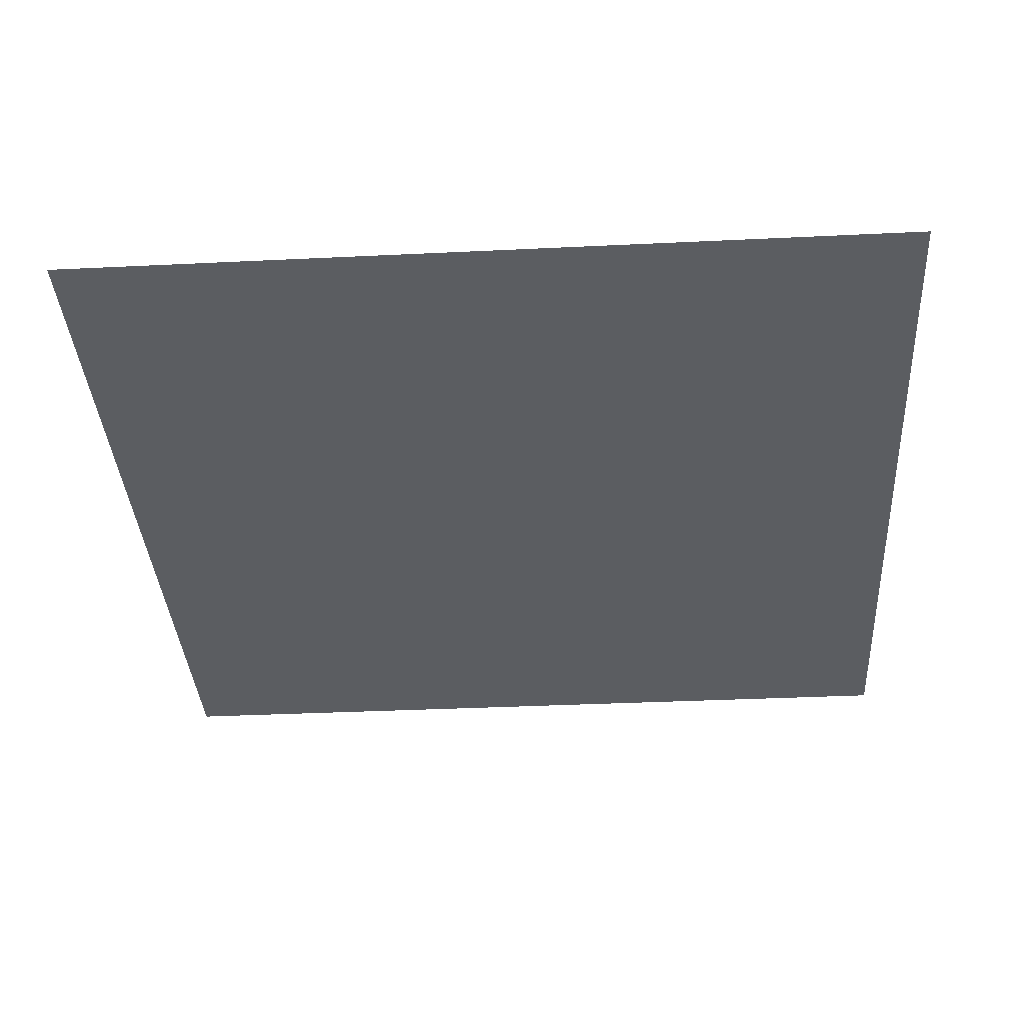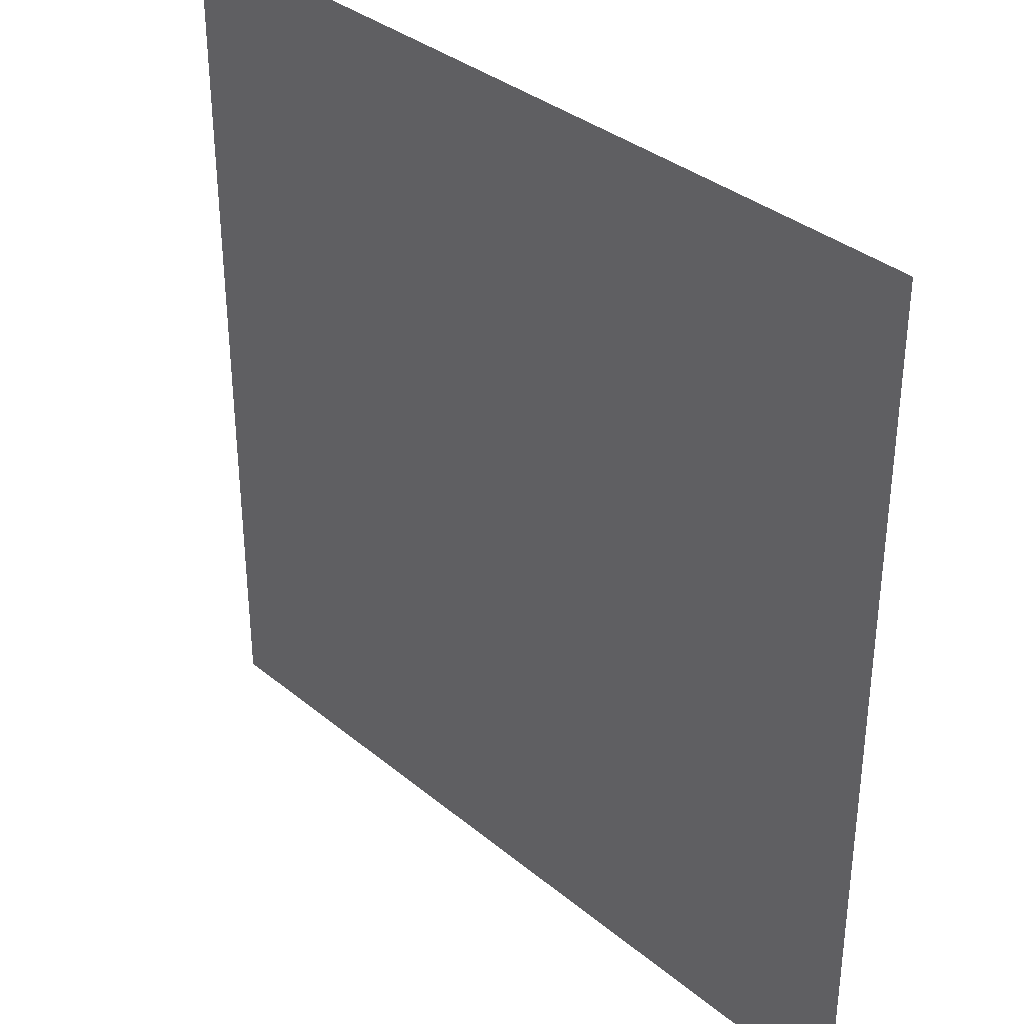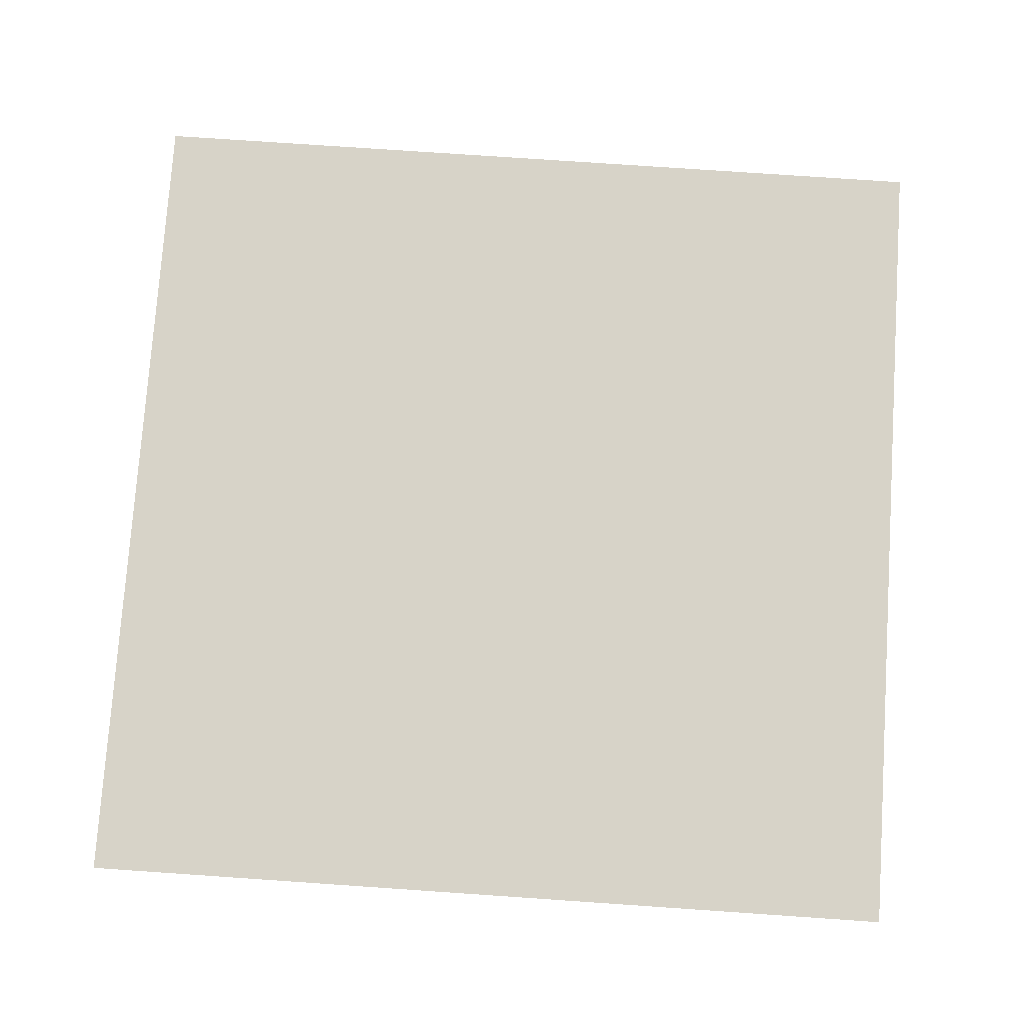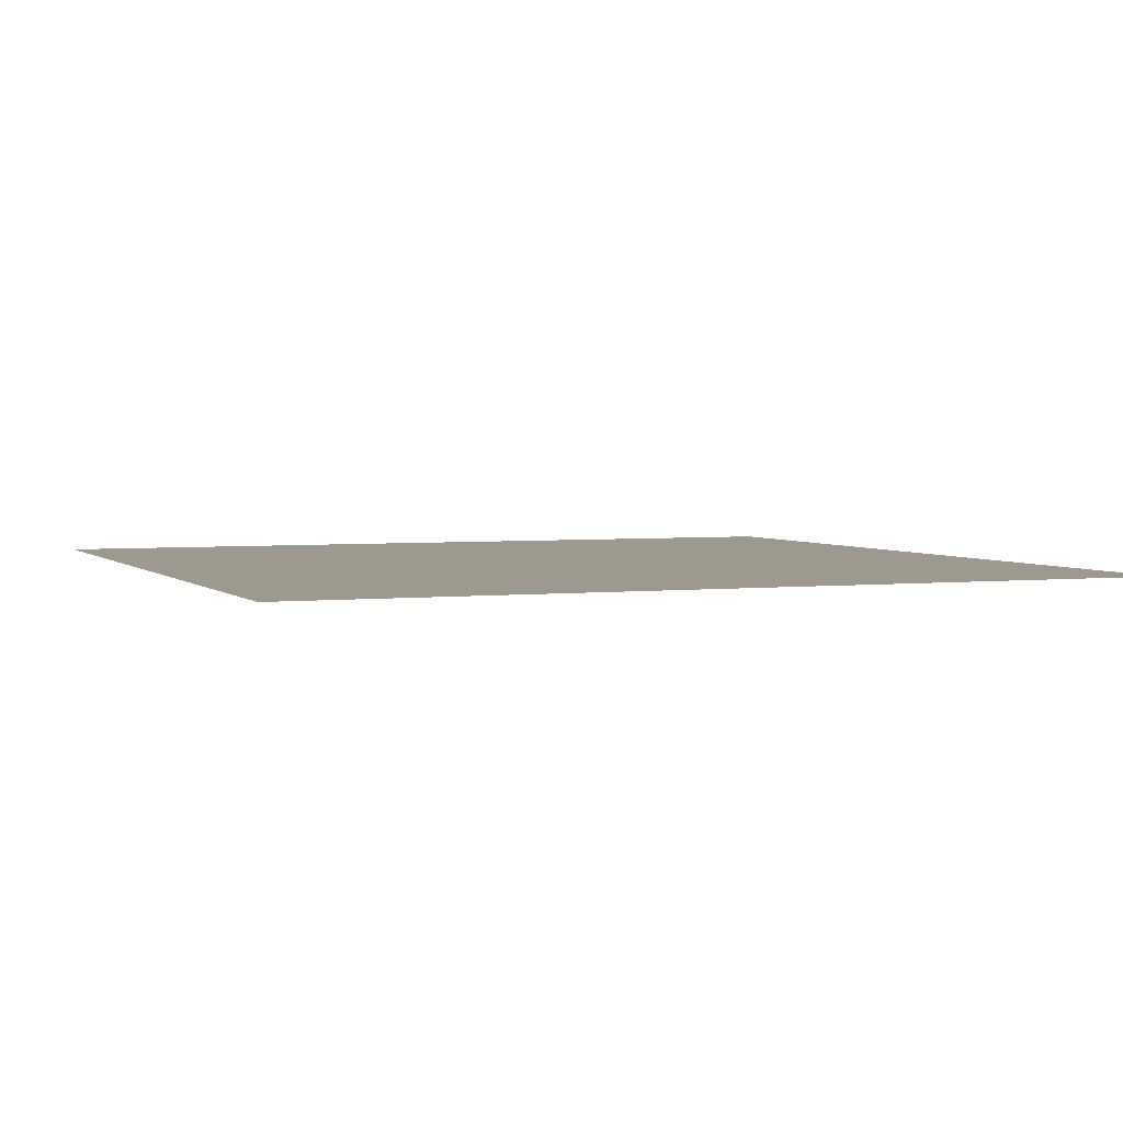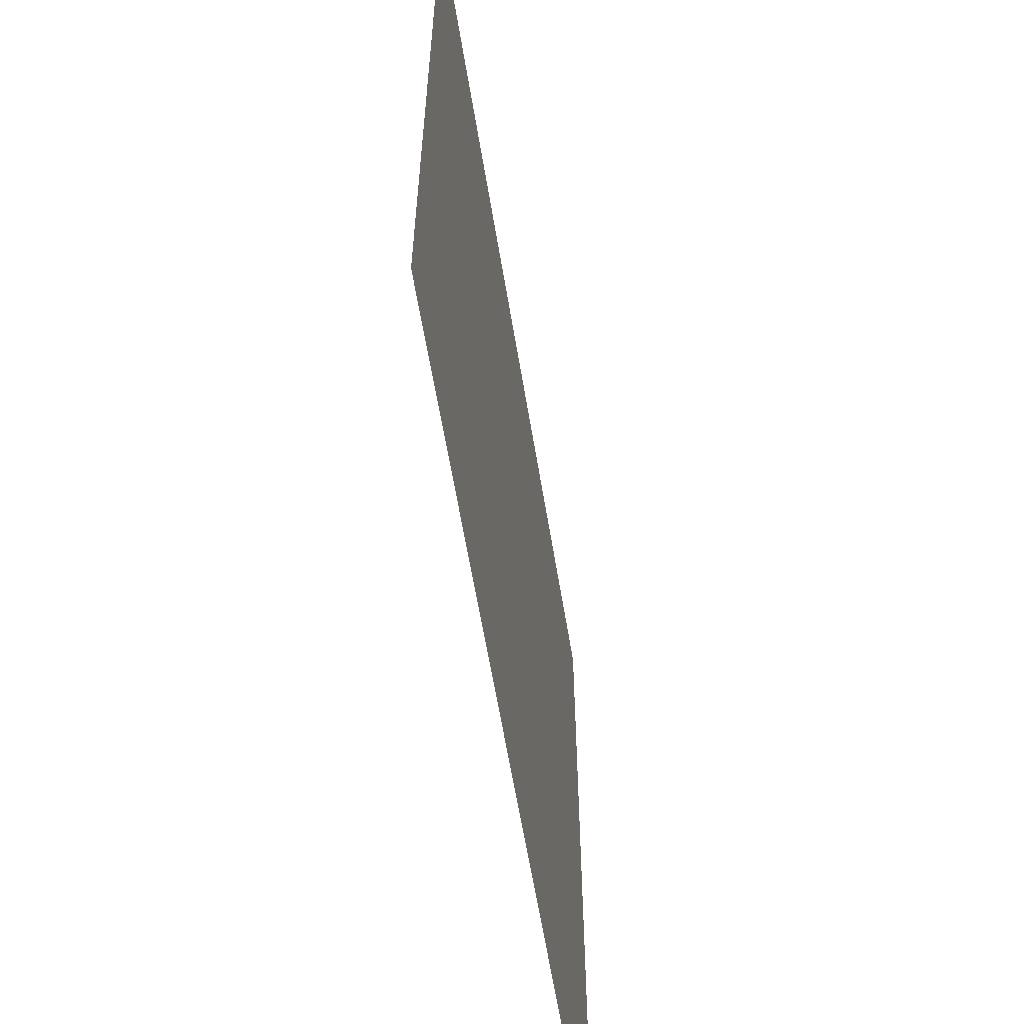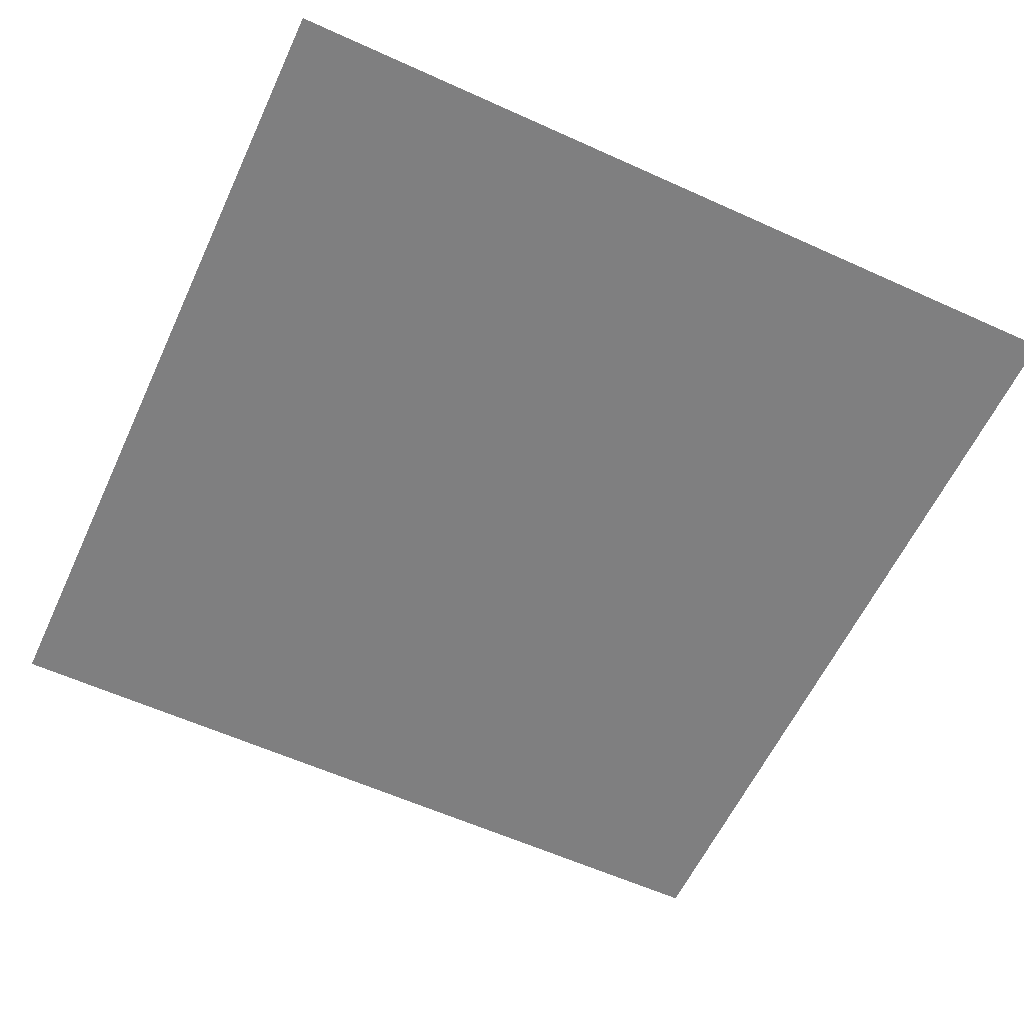
<metadata>
{"format":"obj","ext":"obj","renderer":"f3d","projection":"perspective","resolution":1024,"background":"white","views":[{"elev":-36.2,"azim":-86.4,"up":"+Y"},{"elev":35.0,"azim":-132.5,"up":"+Z"},{"elev":77.1,"azim":93.9,"up":"+Y"},{"elev":3.3,"azim":-21.7,"up":"+Y"},{"elev":-61.7,"azim":-80.6,"up":"+Z"},{"elev":-59.8,"azim":65.1,"up":"+Y"}]}
</metadata>
<code>
o Plane
v -15 0 15
v 15 0 15
v -15 0 -15
v 15 0 -15
v -15 0 -10
v -15 0 -5
v -15 0 0
v -15 0 5
v -15 0 10
v -10 0 15
v -5 0 15
v 0 0 15
v 5 0 15
v 10 0 15
v 15 0 10
v 15 0 5
v 15 0 -0
v 15 0 -5
v 15 0 -10
v 10 0 -15
v 5 0 -15
v -0 0 -15
v -5 0 -15
v -10 0 -15
v -10 0 10
v -10 0 5
v -10 0 -0
v -10 0 -5
v -10 0 -10
v -5 0 10
v -5 0 5
v -5 0 -0
v -5 0 -5
v -5 0 -10
v 0 0 10
v 0 0 5
v -0 0 -0
v -0 0 -5
v -0 0 -10
v 5 0 10
v 5 0 5
v 5 0 -0
v 5 0 -5
v 5 0 -10
v 10 0 10
v 10 0 5
v 10 0 -0
v 10 0 -5
v 10 0 -10
f 19 20 49
f 29 3 5
f 34 24 29
f 39 23 34
f 44 22 39
f 49 21 44
f 10 9 1
f 25 8 9
f 26 7 8
f 27 6 7
f 28 5 6
f 11 25 10
f 30 26 25
f 31 27 26
f 32 28 27
f 33 29 28
f 12 30 11
f 30 36 31
f 36 32 31
f 32 38 33
f 33 39 34
f 13 35 12
f 35 41 36
f 41 37 36
f 42 38 37
f 43 39 38
f 14 40 13
f 40 46 41
f 41 47 42
f 47 43 42
f 43 49 44
f 2 45 14
f 15 46 45
f 16 47 46
f 17 48 47
f 48 19 49
f 19 4 20
f 29 24 3
f 34 23 24
f 39 22 23
f 44 21 22
f 49 20 21
f 10 25 9
f 25 26 8
f 26 27 7
f 27 28 6
f 28 29 5
f 11 30 25
f 30 31 26
f 31 32 27
f 32 33 28
f 33 34 29
f 12 35 30
f 30 35 36
f 36 37 32
f 32 37 38
f 33 38 39
f 13 40 35
f 35 40 41
f 41 42 37
f 42 43 38
f 43 44 39
f 14 45 40
f 40 45 46
f 41 46 47
f 47 48 43
f 43 48 49
f 2 15 45
f 15 16 46
f 16 17 47
f 17 18 48
f 48 18 19

</code>
